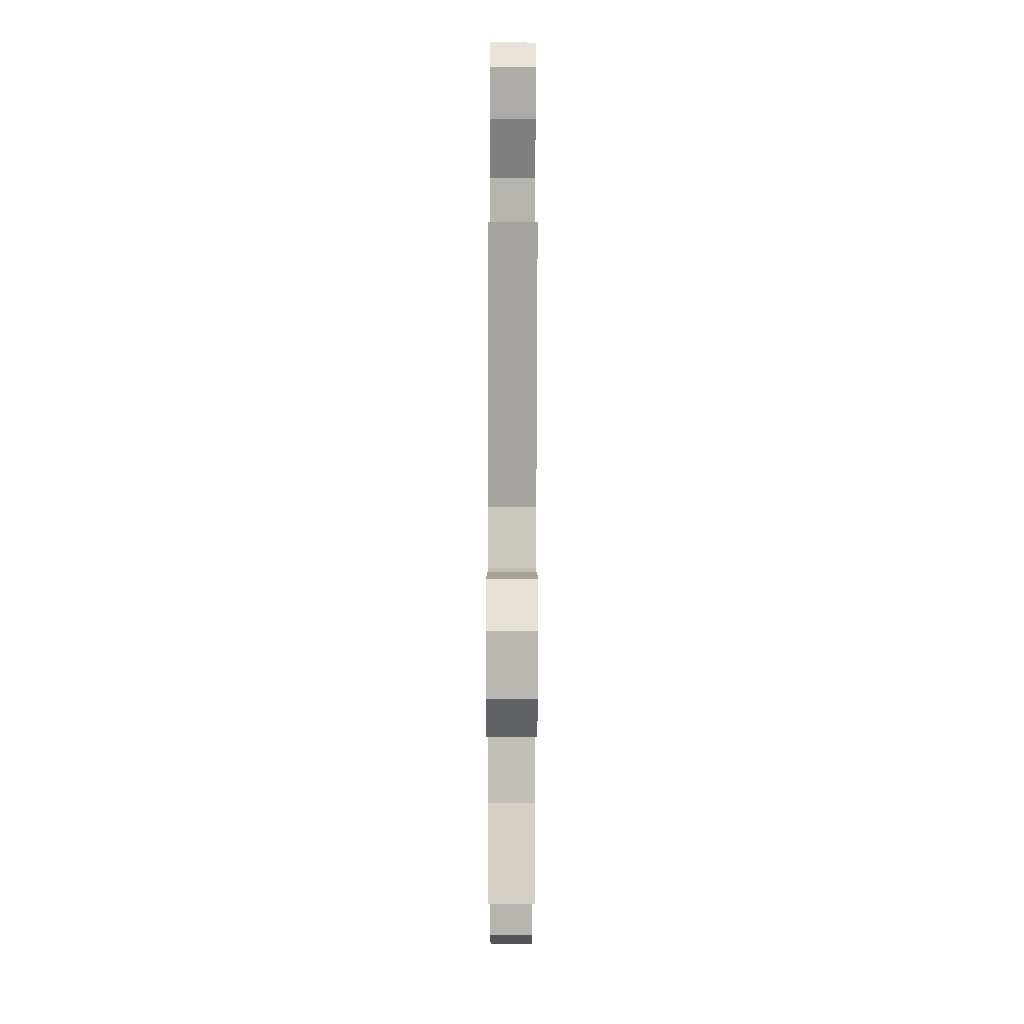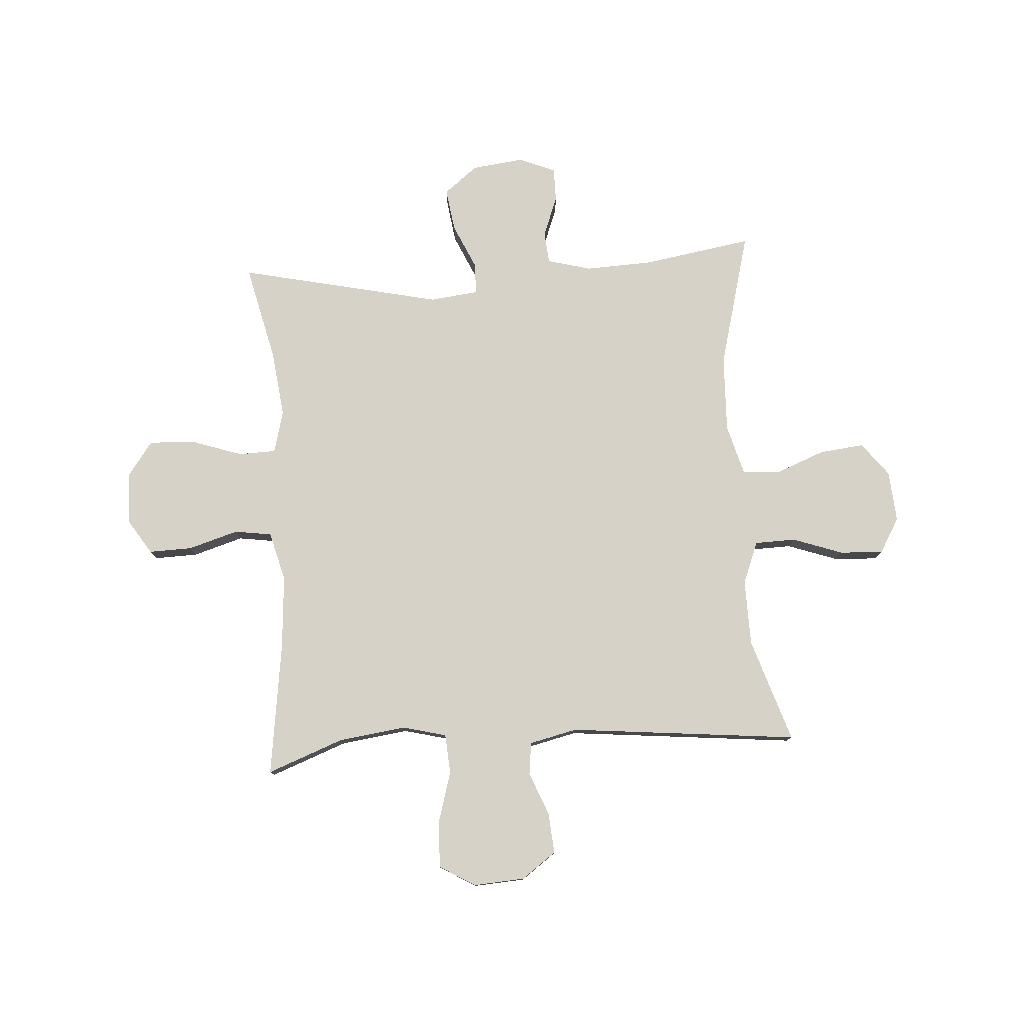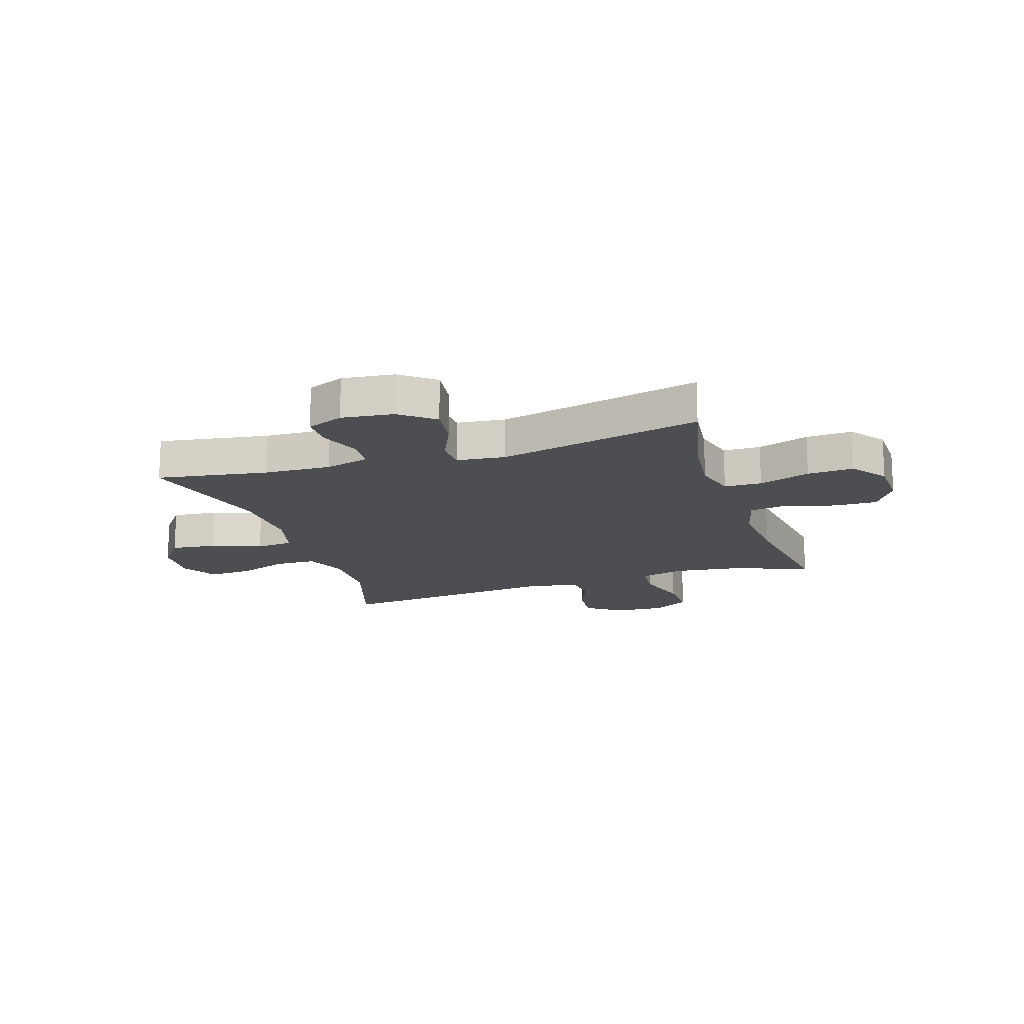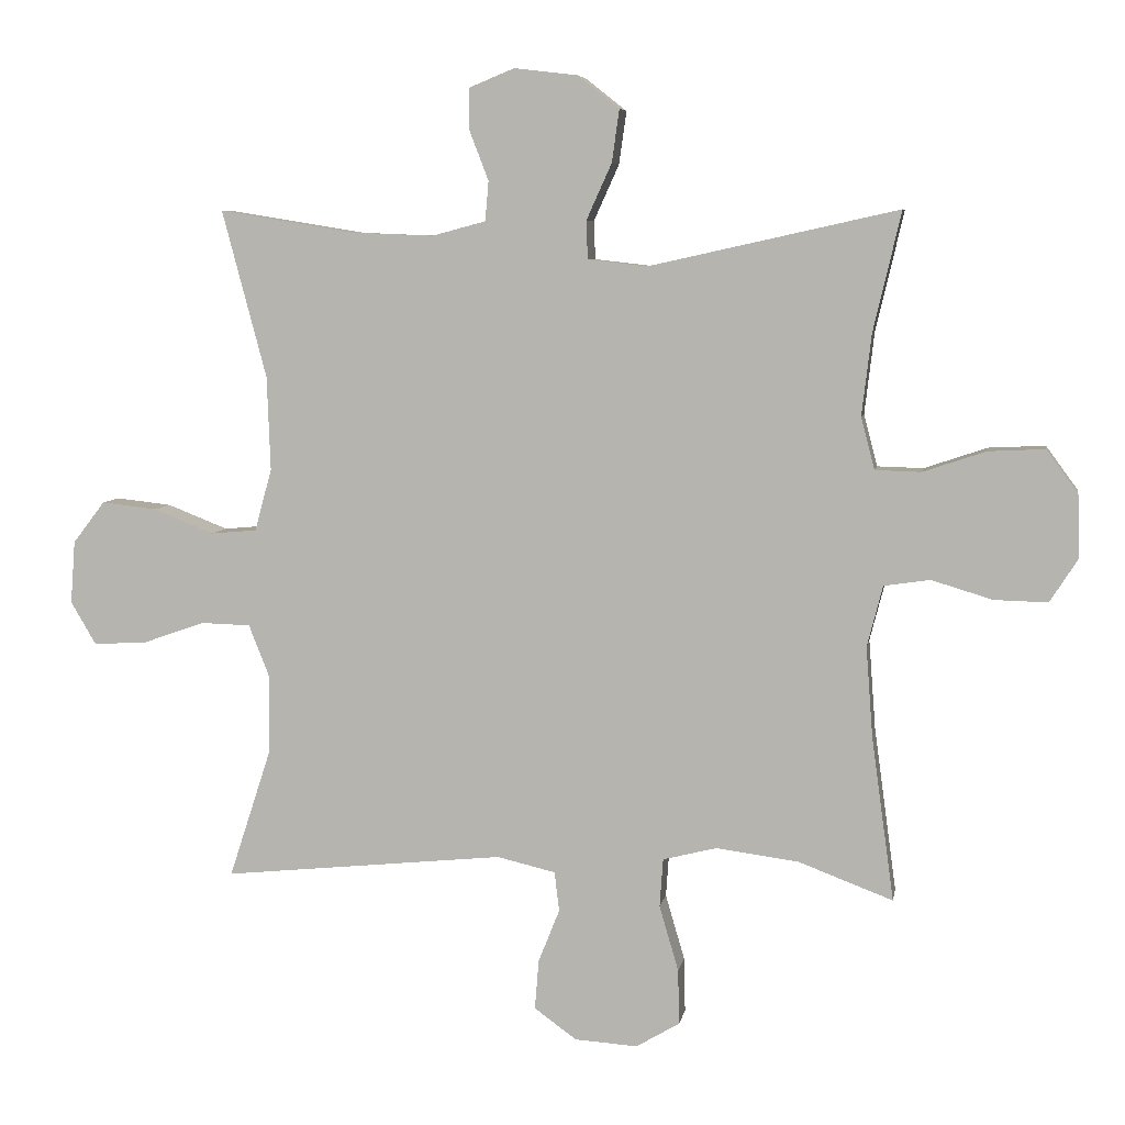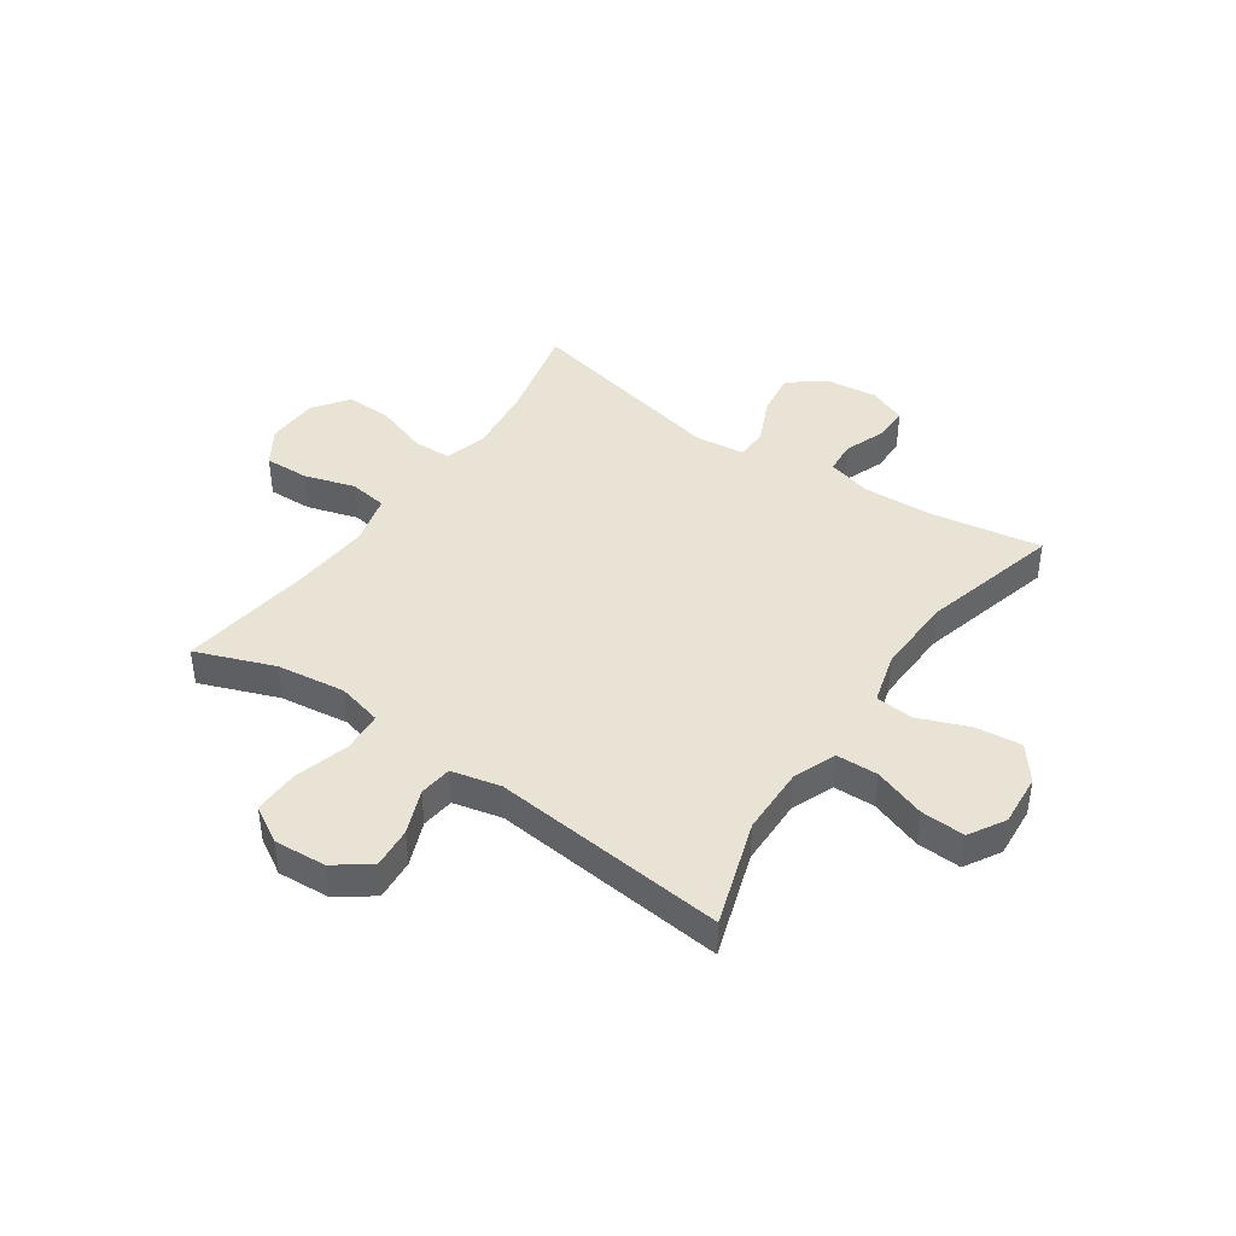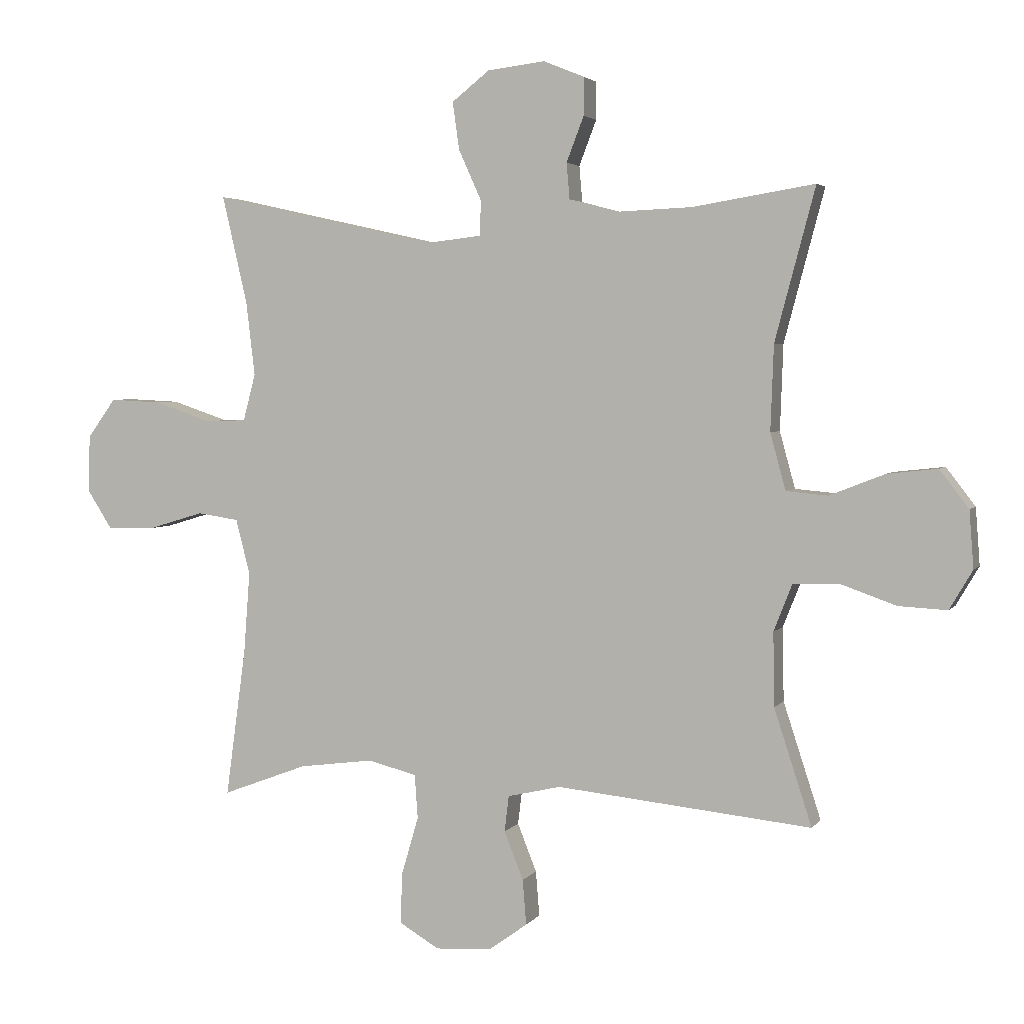
<metadata>
{"format":"obj","ext":"obj","renderer":"f3d","projection":"perspective","resolution":1024,"background":"white","views":[{"elev":-79.1,"azim":-90.1,"up":"+Z"},{"elev":78.5,"azim":176.2,"up":"+Y"},{"elev":-16.6,"azim":18.1,"up":"+Y"},{"elev":6.6,"azim":9.8,"up":"+Z"},{"elev":42.2,"azim":-145.5,"up":"+Y"},{"elev":3.5,"azim":-161.6,"up":"+Z"}]}
</metadata>
<code>
v -0.5 0.07 -0.5
v -0.439 0.07 -0.313
v -0.437 0.07 -0.194
v -0.467 0.07 -0.118
v -0.54 0.07 -0.116
v -0.631 0.07 -0.148
v -0.709 0.07 -0.152
v -0.746 0.07 -0.089
v -0.739 0.07 0.003
v -0.692 0.07 0.064
v -0.611 0.07 0.055
v -0.522 0.07 0.02
v -0.455 0.07 0.026
v -0.43 0.07 0.117
v -0.435 0.07 0.255
v -0.5 0.07 0.5
v -0.303 0.07 0.468
v -0.182 0.07 0.463
v -0.103 0.07 0.484
v -0.098 0.07 0.542
v -0.126 0.07 0.615
v -0.126 0.07 0.676
v -0.06 0.07 0.703
v 0.033 0.07 0.692
v 0.094 0.07 0.644
v 0.083 0.07 0.567
v 0.046 0.07 0.485
v 0.048 0.07 0.429
v 0.135 0.07 0.419
v 0.5 0.07 0.5
v 0.459 0.07 0.324
v 0.445 0.07 0.205
v 0.465 0.07 0.129
v 0.532 0.07 0.127
v 0.624 0.07 0.158
v 0.707 0.07 0.162
v 0.753 0.07 0.099
v 0.756 0.07 0.007
v 0.715 0.07 -0.057
v 0.637 0.07 -0.055
v 0.547 0.07 -0.028
v 0.48 0.07 -0.038
v 0.457 0.07 -0.127
v 0.467 0.07 -0.259
v 0.5 0.07 -0.5
v 0.362 0.07 -0.448
v 0.241 0.07 -0.432
v 0.162 0.07 -0.452
v 0.157 0.07 -0.523
v 0.185 0.07 -0.619
v 0.187 0.07 -0.7
v 0.123 0.07 -0.738
v 0.031 0.07 -0.732
v -0.031 0.07 -0.687
v -0.025 0.07 -0.614
v 0.006 0.07 -0.536
v -0.001 0.07 -0.478
v -0.087 0.07 -0.458
v -0.5 0 -0.5
v -0.439 0 -0.313
v -0.437 0 -0.194
v -0.467 0 -0.118
v -0.54 0 -0.116
v -0.631 0 -0.148
v -0.709 0 -0.152
v -0.746 0 -0.089
v -0.739 0 0.003
v -0.692 0 0.064
v -0.611 0 0.055
v -0.522 0 0.02
v -0.455 0 0.026
v -0.43 0 0.117
v -0.435 0 0.255
v -0.5 0 0.5
v -0.303 0 0.468
v -0.182 0 0.463
v -0.103 0 0.484
v -0.098 0 0.542
v -0.126 0 0.615
v -0.126 0 0.676
v -0.06 0 0.703
v 0.033 0 0.692
v 0.094 0 0.644
v 0.083 0 0.567
v 0.046 0 0.485
v 0.048 0 0.429
v 0.135 0 0.419
v 0.5 0 0.5
v 0.459 0 0.324
v 0.445 0 0.205
v 0.465 0 0.129
v 0.532 0 0.127
v 0.624 0 0.158
v 0.707 0 0.162
v 0.753 0 0.099
v 0.756 0 0.007
v 0.715 0 -0.057
v 0.637 0 -0.055
v 0.547 0 -0.028
v 0.48 0 -0.038
v 0.457 0 -0.127
v 0.467 0 -0.259
v 0.5 0 -0.5
v 0.362 0 -0.448
v 0.241 0 -0.432
v 0.162 0 -0.452
v 0.157 0 -0.523
v 0.185 0 -0.619
v 0.187 0 -0.7
v 0.123 0 -0.738
v 0.031 0 -0.732
v -0.031 0 -0.687
v -0.025 0 -0.614
v 0.006 0 -0.536
v -0.001 0 -0.478
v -0.087 0 -0.458
f 54 55 56
f 53 54 56
f 52 53 56
f 51 52 56
f 50 51 56
f 49 50 56
f 48 49 56 57
f 47 48 57 58
f 44 45 46
f 43 44 46 47
f 42 43 47 58
f 39 40 41
f 38 39 41
f 37 38 41
f 36 37 41
f 35 36 41
f 34 35 41
f 33 34 41 42
f 58 1 2
f 42 58 2
f 33 42 2
f 32 33 2
f 29 30 31
f 32 2 3
f 31 32 3
f 29 31 3
f 28 29 3
f 25 26 27
f 24 25 27
f 23 24 27
f 22 23 27
f 21 22 27
f 20 21 27
f 19 20 27 28
f 15 16 17
f 14 15 17 18
f 28 3 4
f 19 28 4
f 18 19 4
f 14 18 4
f 13 14 4
f 10 11 12
f 9 10 12
f 8 9 12
f 7 8 12
f 6 7 12
f 5 6 12
f 4 5 12 13
f 114 113 112
f 114 112 111
f 114 111 110
f 114 110 109
f 114 109 108
f 114 108 107
f 115 114 107 106
f 116 115 106 105
f 104 103 102
f 105 104 102 101
f 116 105 101 100
f 99 98 97
f 99 97 96
f 99 96 95
f 99 95 94
f 99 94 93
f 99 93 92
f 100 99 92 91
f 60 59 116
f 60 116 100
f 60 100 91
f 60 91 90
f 89 88 87
f 61 60 90
f 61 90 89
f 61 89 87
f 61 87 86
f 85 84 83
f 85 83 82
f 85 82 81
f 85 81 80
f 85 80 79
f 85 79 78
f 86 85 78 77
f 75 74 73
f 76 75 73 72
f 62 61 86
f 62 86 77
f 62 77 76
f 62 76 72
f 62 72 71
f 70 69 68
f 70 68 67
f 70 67 66
f 70 66 65
f 70 65 64
f 70 64 63
f 71 70 63 62
f 1 59 60 2
f 2 60 61 3
f 3 61 62 4
f 4 62 63 5
f 5 63 64 6
f 6 64 65 7
f 7 65 66 8
f 8 66 67 9
f 9 67 68 10
f 10 68 69 11
f 11 69 70 12
f 12 70 71 13
f 13 71 72 14
f 14 72 73 15
f 15 73 74 16
f 16 74 75 17
f 17 75 76 18
f 18 76 77 19
f 19 77 78 20
f 20 78 79 21
f 21 79 80 22
f 22 80 81 23
f 23 81 82 24
f 24 82 83 25
f 25 83 84 26
f 26 84 85 27
f 27 85 86 28
f 28 86 87 29
f 29 87 88 30
f 30 88 89 31
f 31 89 90 32
f 32 90 91 33
f 33 91 92 34
f 34 92 93 35
f 35 93 94 36
f 36 94 95 37
f 37 95 96 38
f 38 96 97 39
f 39 97 98 40
f 40 98 99 41
f 41 99 100 42
f 42 100 101 43
f 43 101 102 44
f 44 102 103 45
f 45 103 104 46
f 46 104 105 47
f 47 105 106 48
f 48 106 107 49
f 49 107 108 50
f 50 108 109 51
f 51 109 110 52
f 52 110 111 53
f 53 111 112 54
f 54 112 113 55
f 55 113 114 56
f 56 114 115 57
f 57 115 116 58
f 58 116 59 1

</code>
